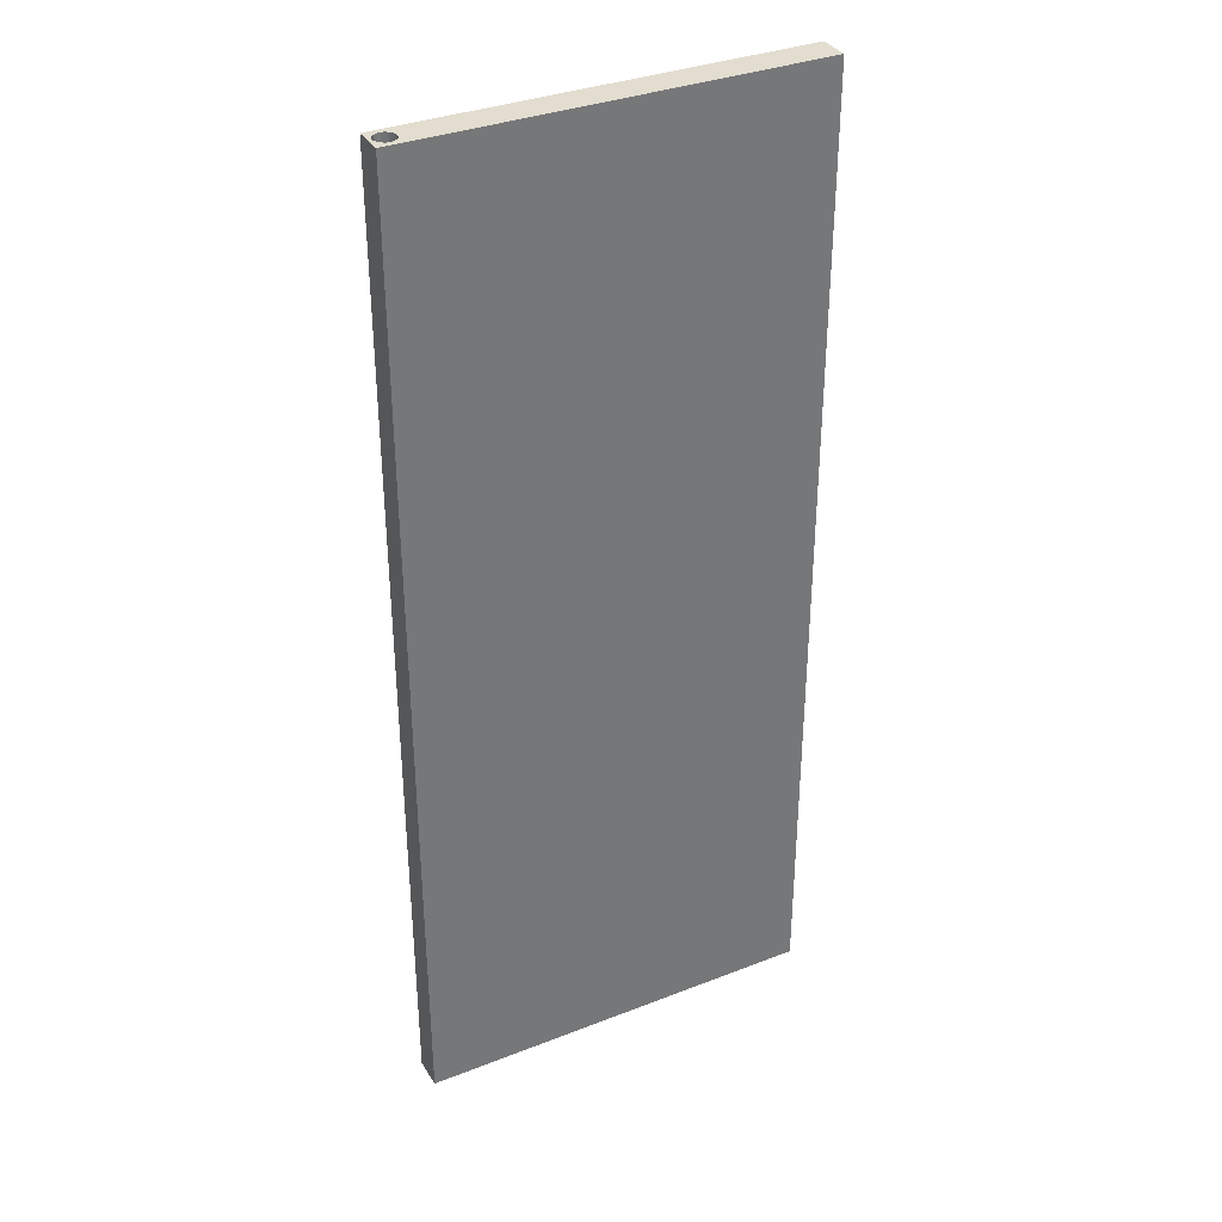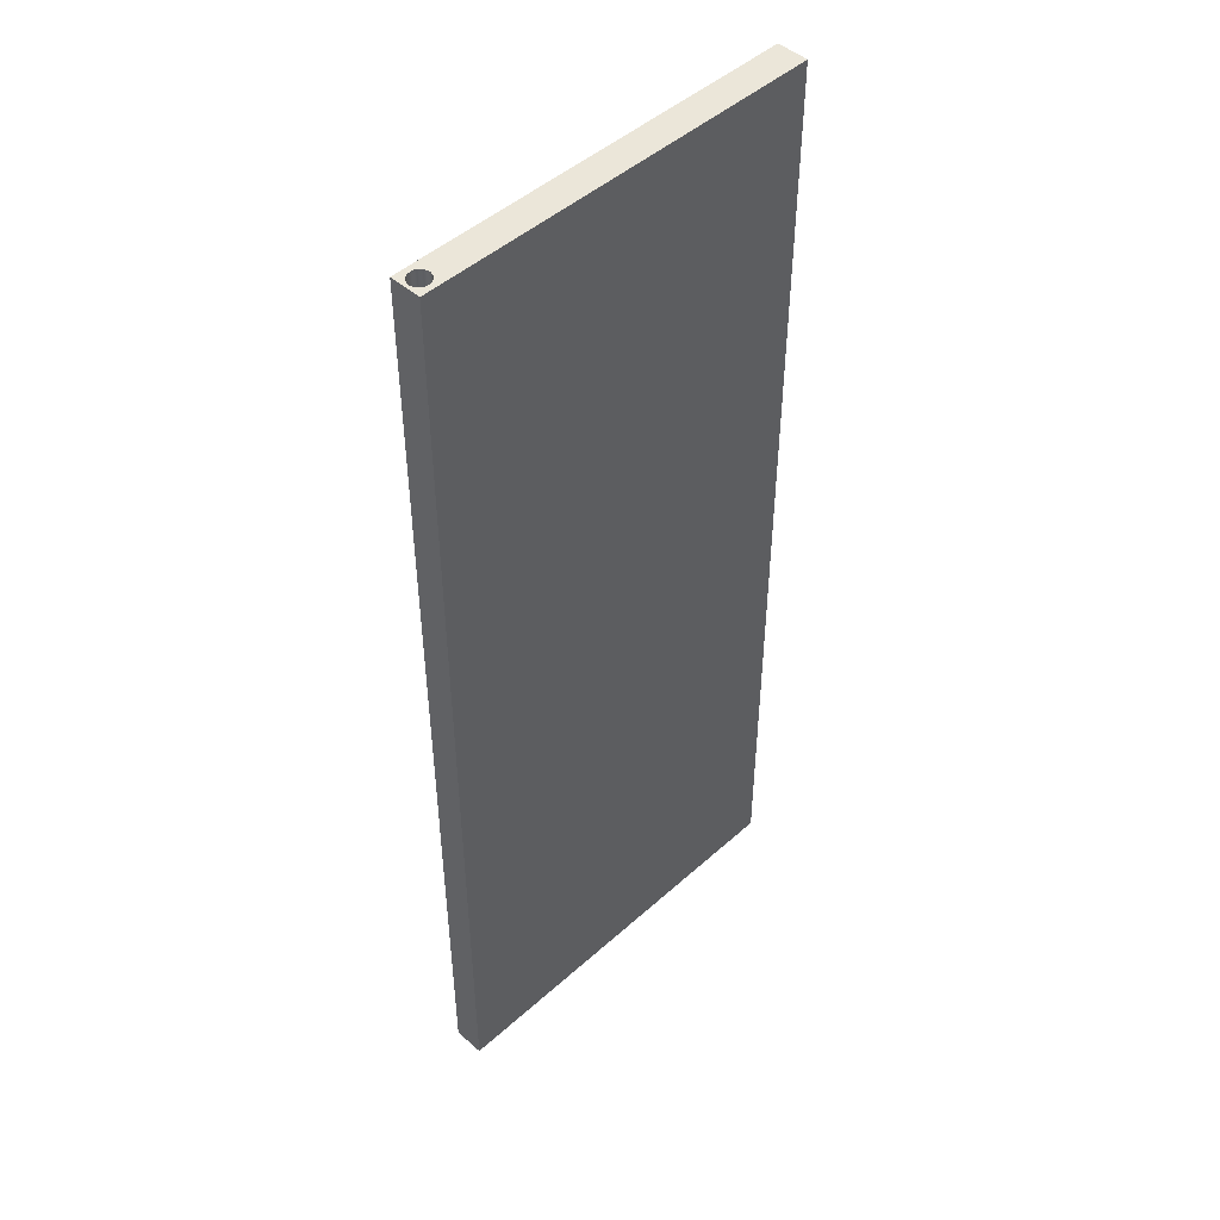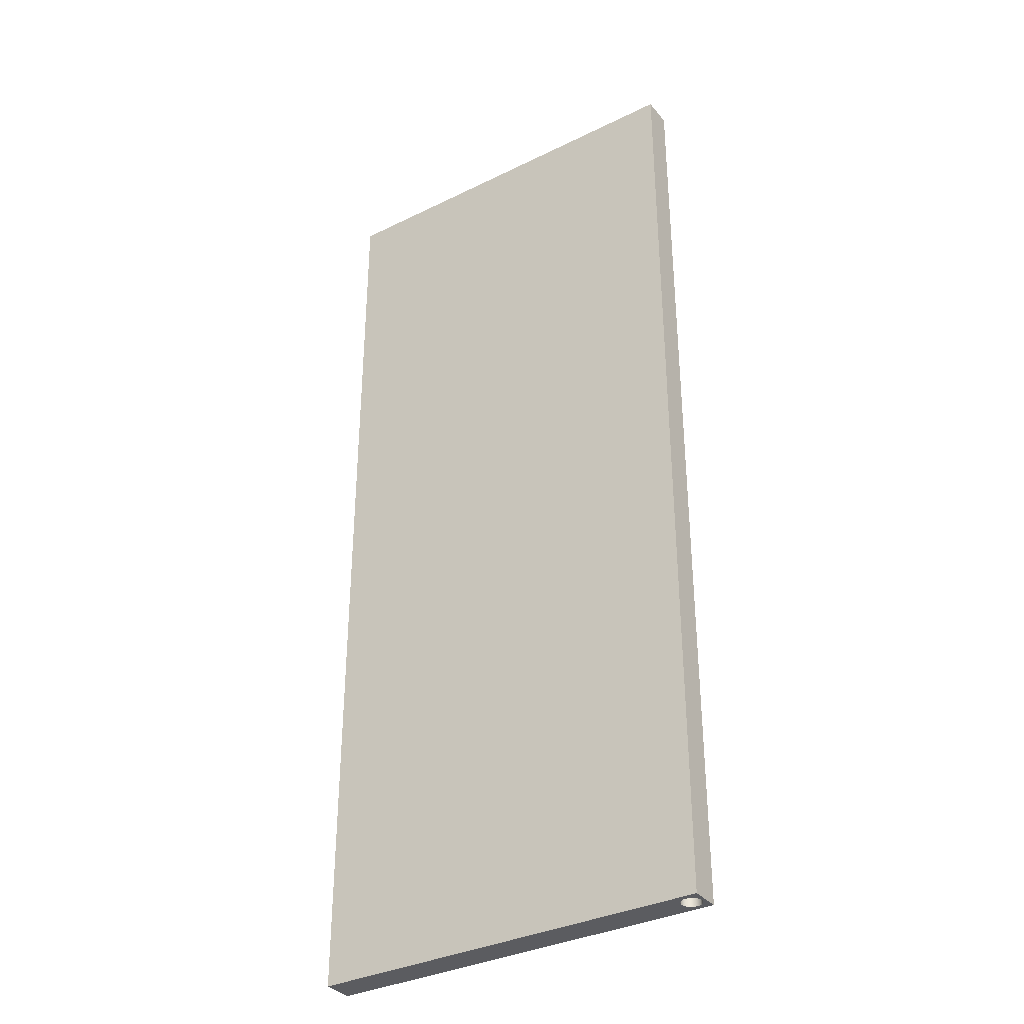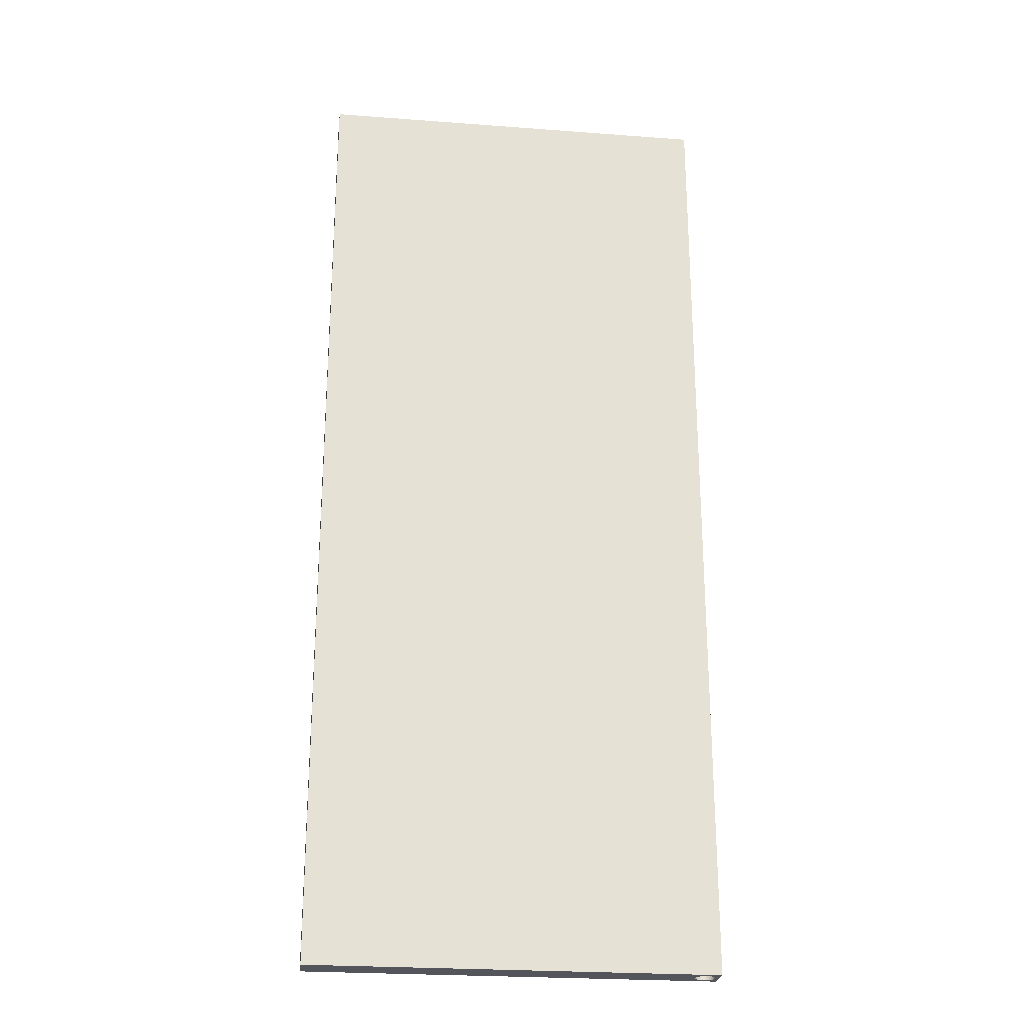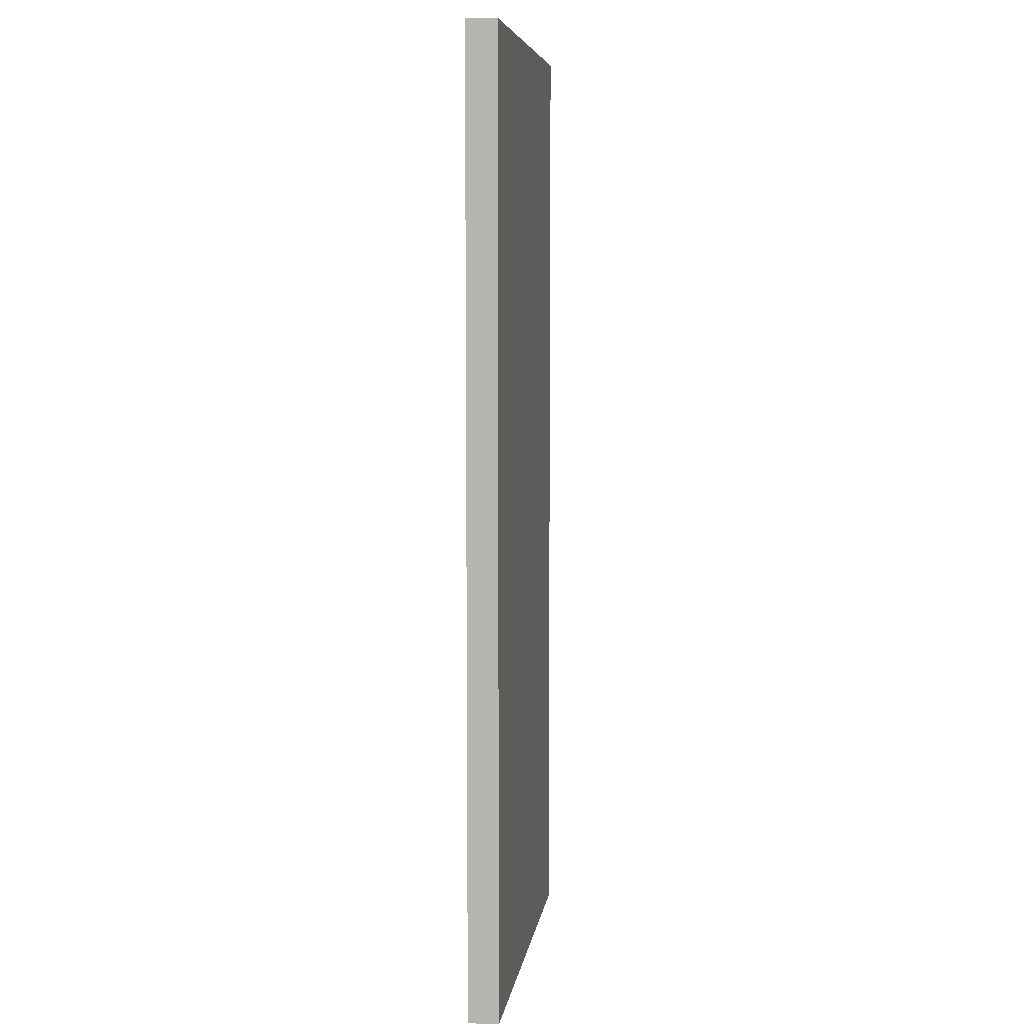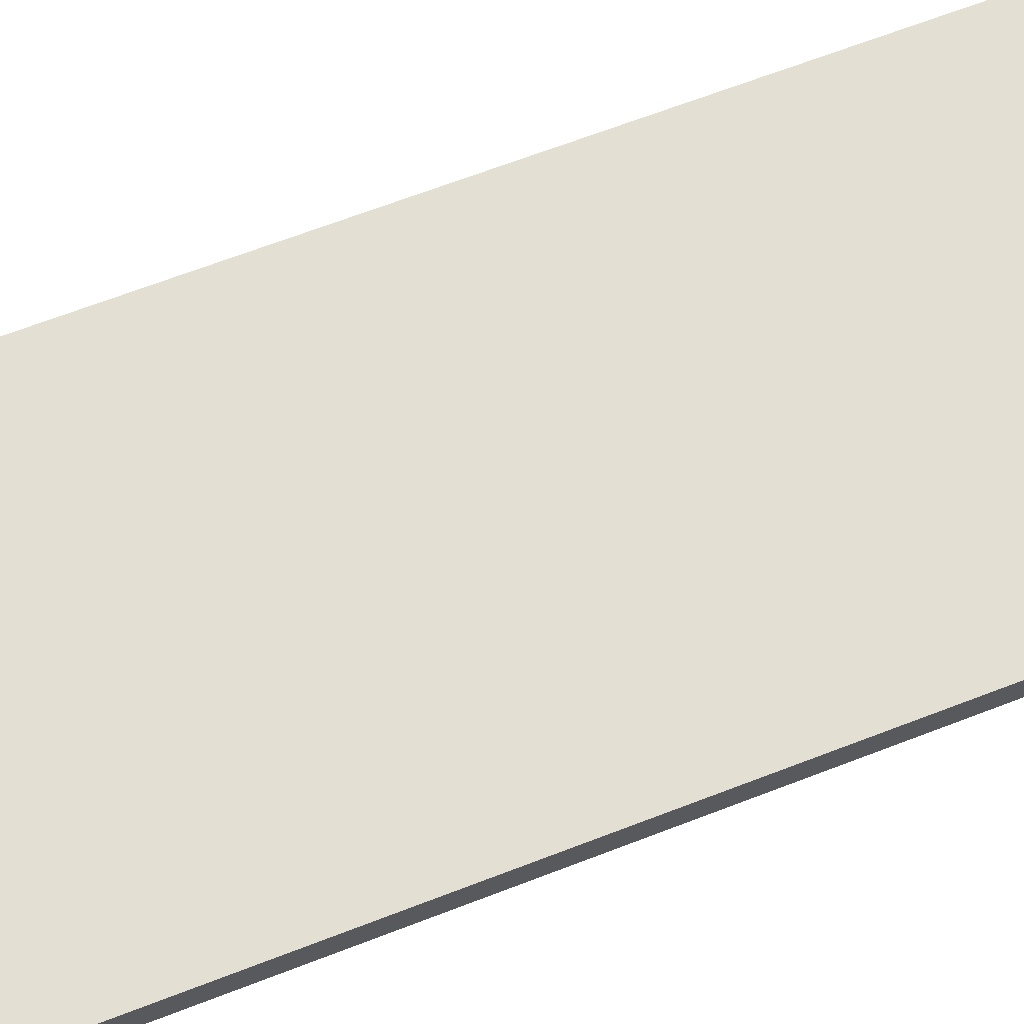
<metadata>
{"format":"obj","ext":"obj","renderer":"f3d","projection":"perspective","resolution":1024,"background":"white","views":[{"elev":34.8,"azim":-27.5,"up":"+Y"},{"elev":47.4,"azim":-45.2,"up":"+Y"},{"elev":-34.6,"azim":-146.6,"up":"+Y"},{"elev":-24.9,"azim":173.0,"up":"+Y"},{"elev":6.9,"azim":98.1,"up":"+Y"},{"elev":66.5,"azim":-111.2,"up":"+Z"}]}
</metadata>
<code>
v 1.15 0 0.75
v 1.055 0 1.044
v 0.8045 0 1.226
v 0.4955 0 1.226
v 0.2455 0 1.044
v 0.15 0 0.75
v 0.2455 0 0.4561
v 0.4955 0 0.2745
v 0.8045 0 0.2745
v 1.055 0 0.4561
v 1.15 47 0.75
v 1.055 47 0.4561
v 0.8045 47 0.2745
v 0.4955 47 0.2745
v 0.2455 47 0.4561
v 0.15 47 0.75
v 0.2455 47 1.044
v 0.4955 47 1.226
v 0.8045 47 1.226
v 1.055 47 1.044
v 1.15 0 0.75
v 1.15 47 0.75
v 1.15 47 0.75
v 1.055 47 1.044
v 0.8045 47 1.226
v 0.4955 47 1.226
v 0.2455 47 1.044
v 0.15 47 0.75
v 0.2455 47 0.4561
v 0.4955 47 0.2745
v 0.8045 47 0.2745
v 1.055 47 0.4561
v 19.5 47 0
v 0 47 0
v 0 47 1.5
v 19.5 47 1.5
v 19.5 0 0
v 19.5 47 0
v 19.5 47 1.5
v 19.5 0 1.5
v 1.15 0 0.75
v 1.055 0 0.4561
v 0.8045 0 0.2745
v 0.4955 0 0.2745
v 0.2455 0 0.4561
v 0.15 0 0.75
v 0.2455 0 1.044
v 0.4955 0 1.226
v 0.8045 0 1.226
v 1.055 0 1.044
v 0 0 0
v 19.5 0 0
v 19.5 0 1.5
v 0 0 1.5
v 0 47 0
v 0 0 0
v 0 0 1.5
v 0 47 1.5
v 0 47 1.5
v 0 0 1.5
v 19.5 0 1.5
v 19.5 47 1.5
v 0 0 0
v 0 47 0
v 19.5 47 0
v 19.5 0 0
g 3610b2e2-e2d6-11ea-9192-54bf646e7e1f
f 2 20 1
f 1 20 22
f 21 11 10
f 10 11 12
f 10 12 9
f 9 12 13
f 9 13 8
f 8 13 14
f 8 14 7
f 7 14 15
f 7 15 6
f 6 15 16
f 6 16 5
f 5 16 17
f 5 17 4
f 4 17 18
f 4 18 3
f 3 18 19
f 3 19 2
f 2 19 20
g 35b8a298-e2d6-11ea-accf-54bf646e7e1f
f 24 36 23
f 23 36 33
f 23 33 32
f 32 33 31
f 31 33 34
f 31 34 30
f 30 34 29
f 29 34 28
f 28 34 35
f 28 35 27
f 27 35 26
f 26 35 25
f 25 35 36
f 25 36 24
g 35b9dbf6-e2d6-11ea-8c13-54bf646e7e1f
f 37 38 40
f 40 38 39
g 35baedc0-e2d6-11ea-ab85-54bf646e7e1f
f 42 52 41
f 41 52 53
f 41 53 50
f 50 53 49
f 49 53 54
f 49 54 48
f 48 54 47
f 47 54 46
f 46 54 51
f 46 51 45
f 45 51 44
f 44 51 43
f 43 51 52
f 43 52 42
g 35bbffa4-e2d6-11ea-ba51-54bf646e7e1f
f 55 56 58
f 58 56 57
g 35bd38e8-e2d6-11ea-b53c-54bf646e7e1f
f 60 61 59
f 59 61 62
g 35be4ad8-e2d6-11ea-8b7e-54bf646e7e1f
f 64 65 63
f 63 65 66

</code>
